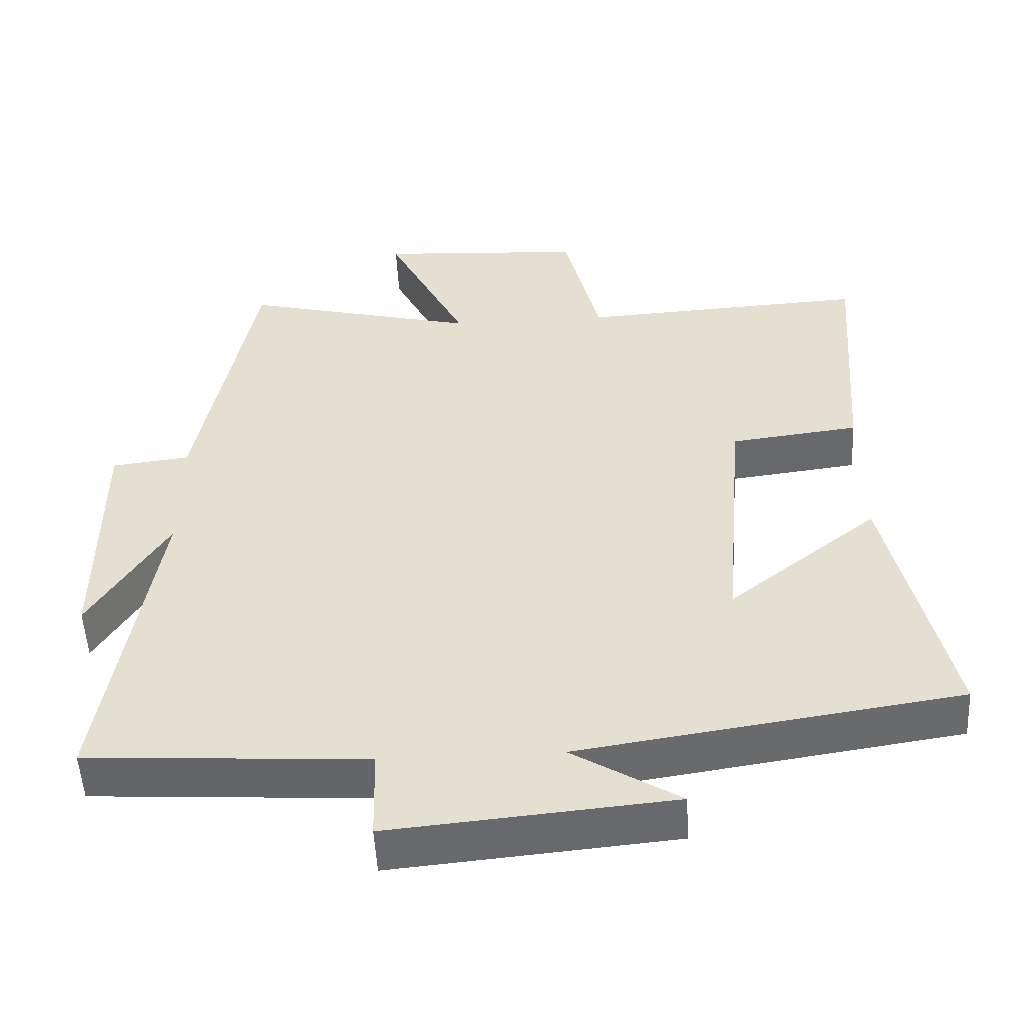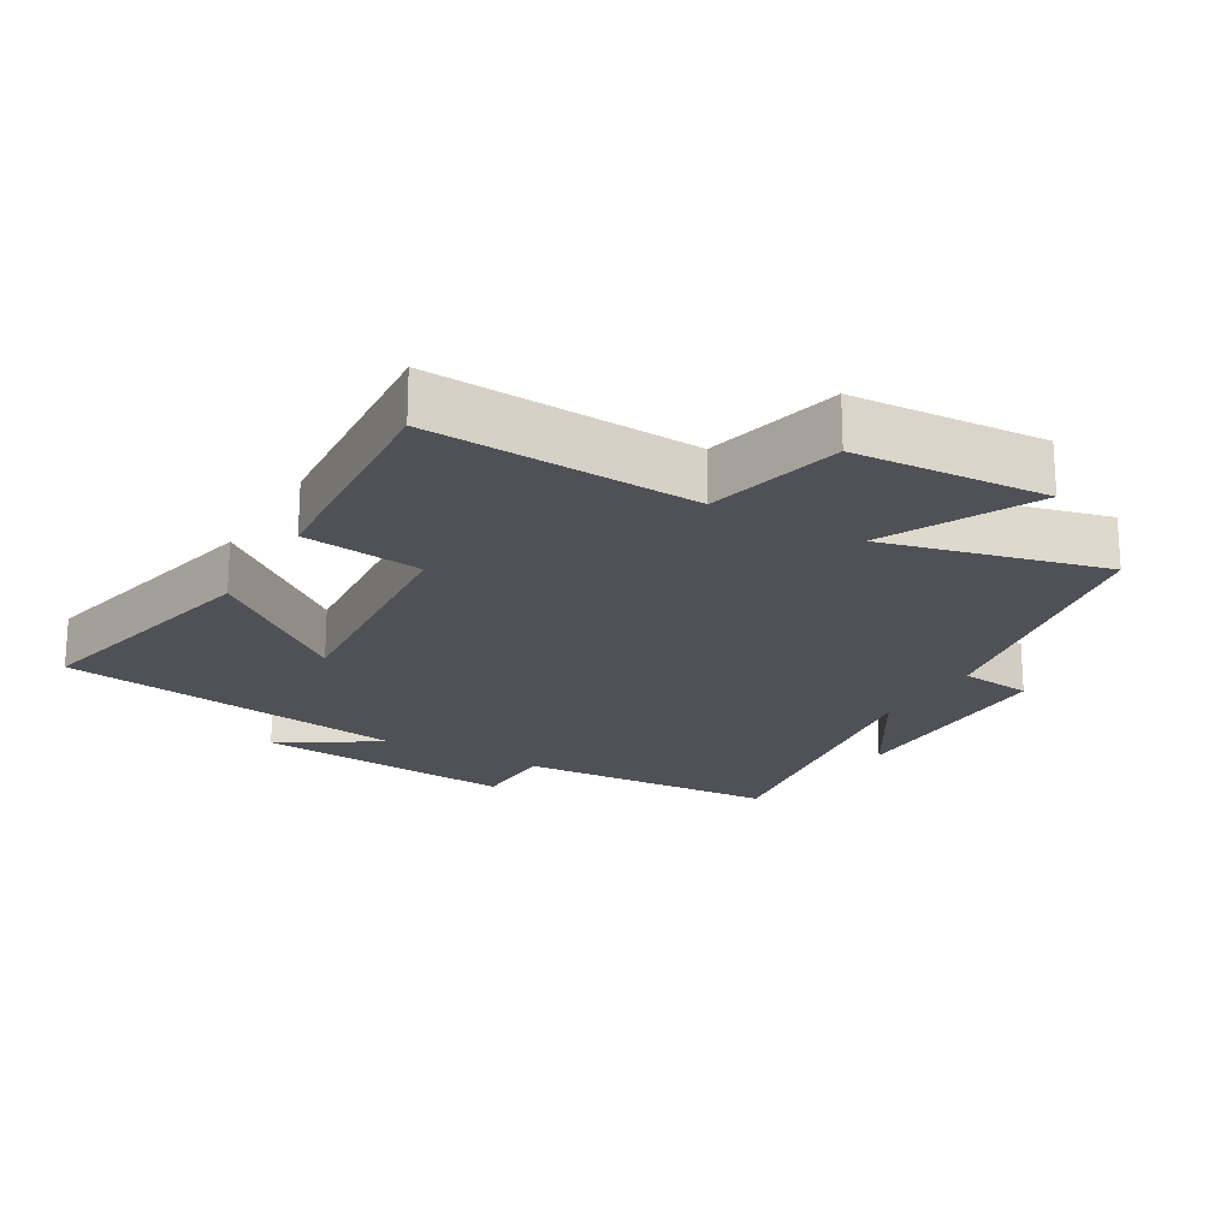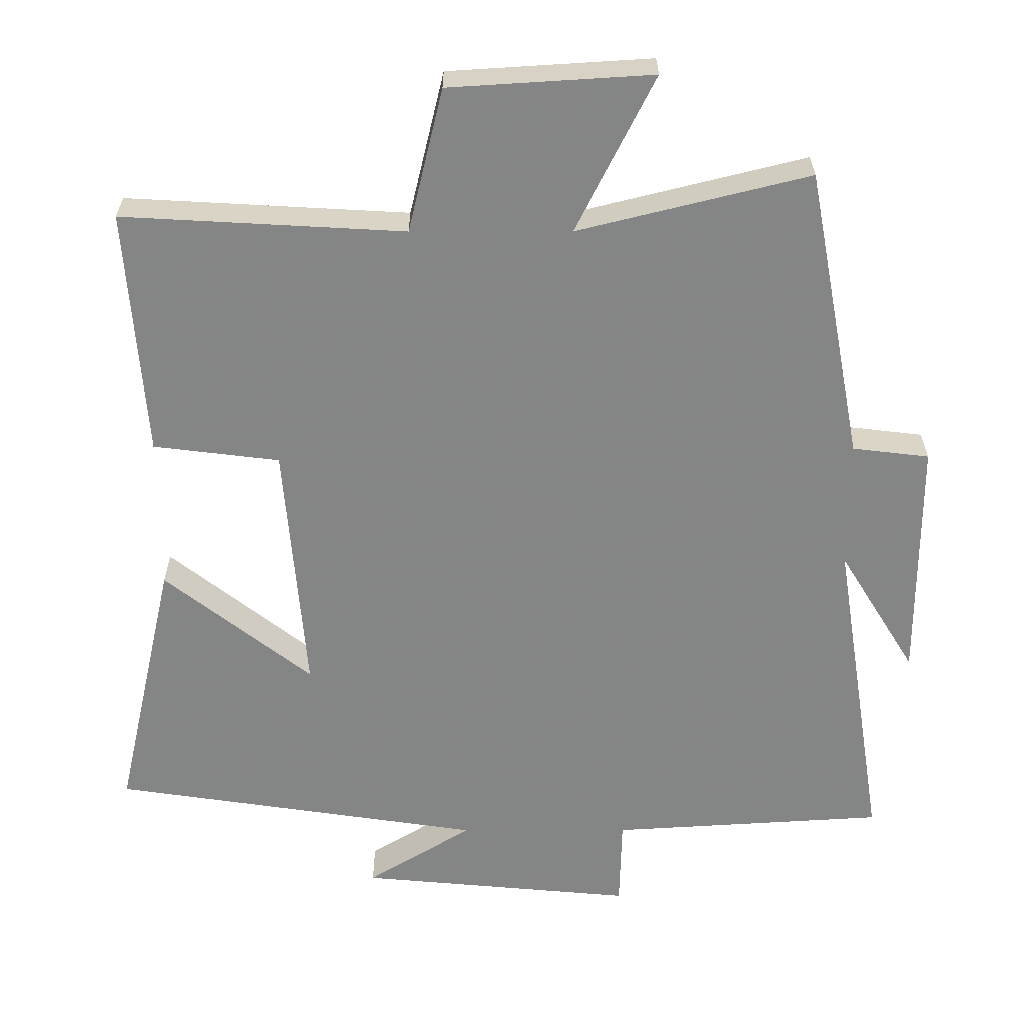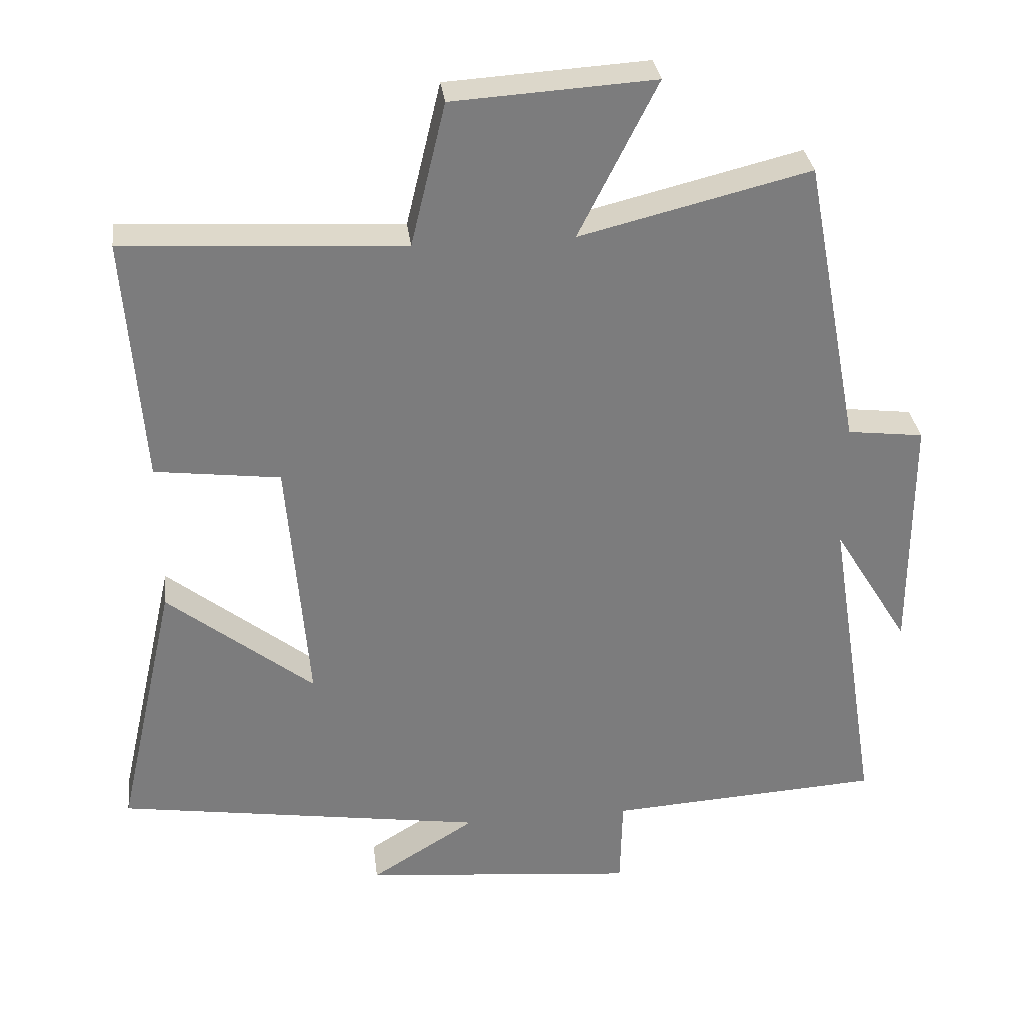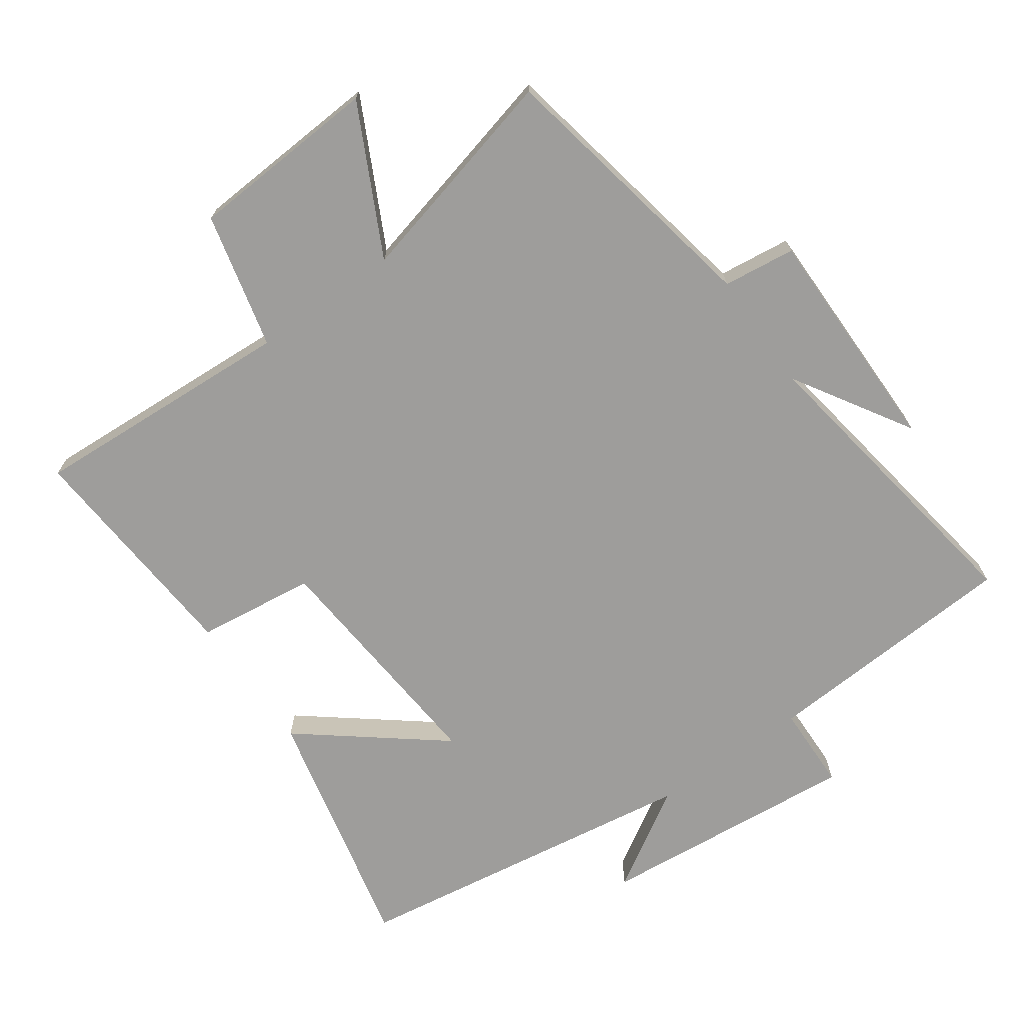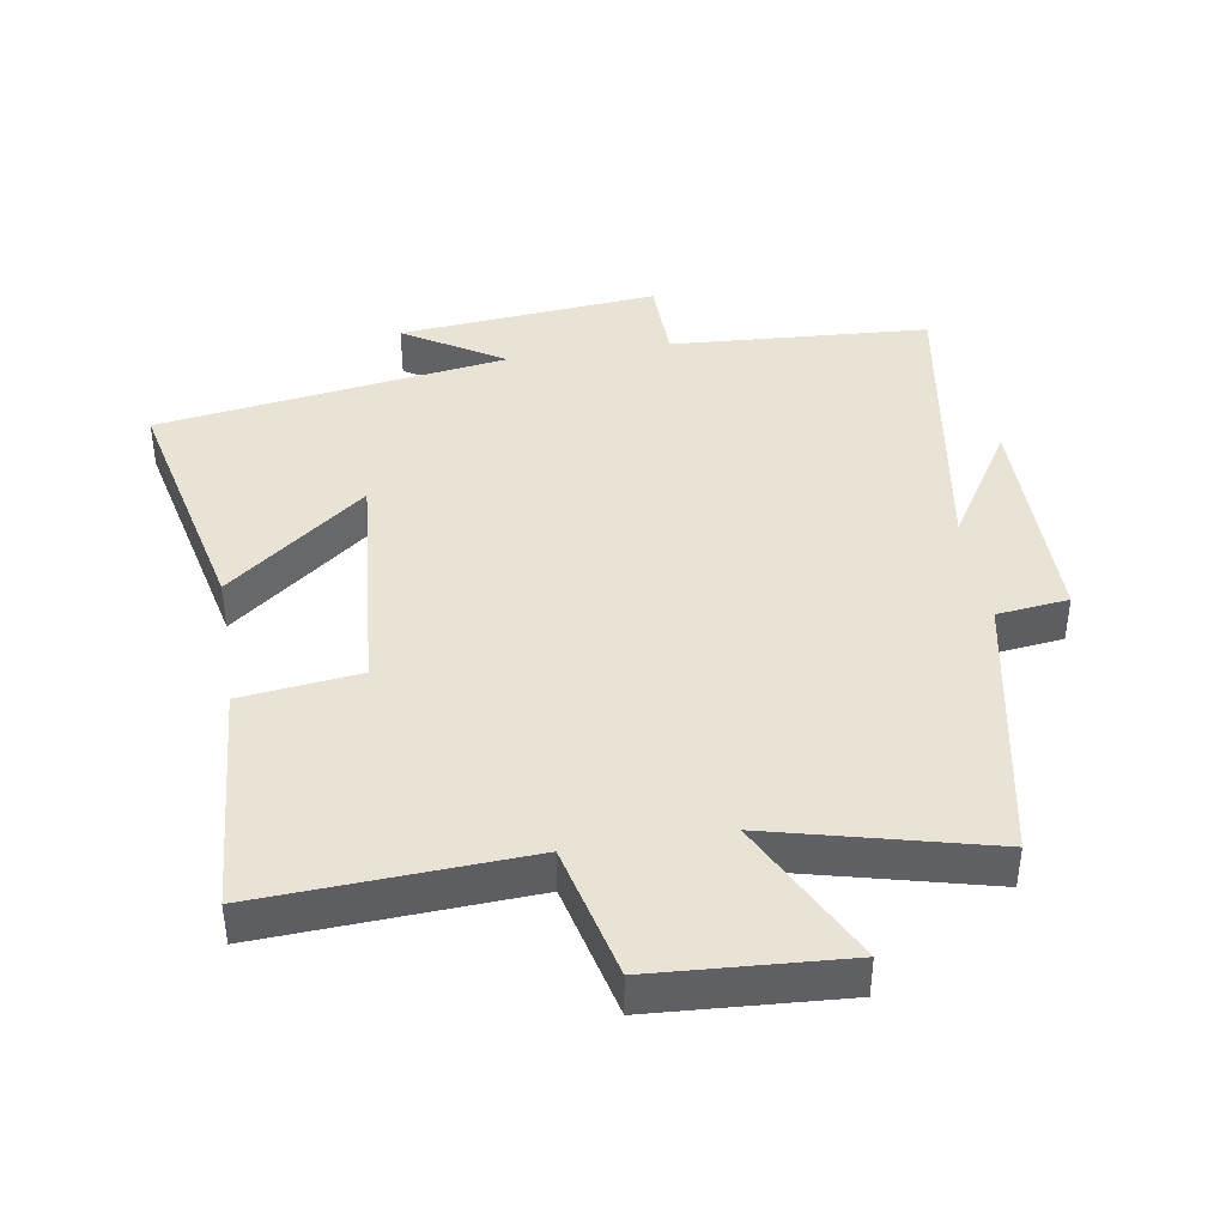
<metadata>
{"format":"obj","ext":"obj","renderer":"f3d","projection":"perspective","resolution":1024,"background":"white","views":[{"elev":-52.0,"azim":-177.0,"up":"+Z"},{"elev":-20.5,"azim":-30.2,"up":"+Y"},{"elev":28.4,"azim":-0.1,"up":"+Z"},{"elev":31.6,"azim":-6.9,"up":"+Z"},{"elev":-70.5,"azim":35.3,"up":"+Y"},{"elev":41.3,"azim":-9.1,"up":"+Y"}]}
</metadata>
<code>
v -0.584 0.07 -0.421
v -0.5 0.07 -0.048
v -0.292 0.07 -0.212
v -0.322 0.07 0.15
v -0.5 0.07 0.172
v -0.526 0.07 0.522
v -0.129 0.07 0.5
v -0.08 0.07 0.703
v 0.206 0.07 0.721
v 0.095 0.07 0.5
v 0.421 0.07 0.581
v 0.5 0.07 0.168
v 0.608 0.07 0.155
v 0.608 0.07 -0.191
v 0.5 0.07 -0.016
v 0.573 0.07 -0.476
v 0.185 0.07 -0.5
v 0.182 0.07 -0.628
v -0.208 0.07 -0.592
v -0.059 0.07 -0.5
v -0.584 0 -0.421
v -0.5 0 -0.048
v -0.292 0 -0.212
v -0.322 0 0.15
v -0.5 0 0.172
v -0.526 0 0.522
v -0.129 0 0.5
v -0.08 0 0.703
v 0.206 0 0.721
v 0.095 0 0.5
v 0.421 0 0.581
v 0.5 0 0.168
v 0.608 0 0.155
v 0.608 0 -0.191
v 0.5 0 -0.016
v 0.573 0 -0.476
v 0.185 0 -0.5
v 0.182 0 -0.628
v -0.208 0 -0.592
v -0.059 0 -0.5
f 17 18 19 20
f 17 20 1
f 16 17 1
f 15 16 1
f 12 13 14 15
f 10 11 12 15
f 7 8 9 10
f 7 10 15
f 4 5 6 7
f 3 4 7 15
f 1 2 3
f 1 3 15
f 40 39 38 37
f 21 40 37
f 21 37 36
f 21 36 35
f 35 34 33 32
f 35 32 31 30
f 30 29 28 27
f 35 30 27
f 27 26 25 24
f 35 27 24 23
f 23 22 21
f 35 23 21
f 1 21 22 2
f 2 22 23 3
f 3 23 24 4
f 4 24 25 5
f 5 25 26 6
f 6 26 27 7
f 7 27 28 8
f 8 28 29 9
f 9 29 30 10
f 10 30 31 11
f 11 31 32 12
f 12 32 33 13
f 13 33 34 14
f 14 34 35 15
f 15 35 36 16
f 16 36 37 17
f 17 37 38 18
f 18 38 39 19
f 19 39 40 20
f 20 40 21 1

</code>
